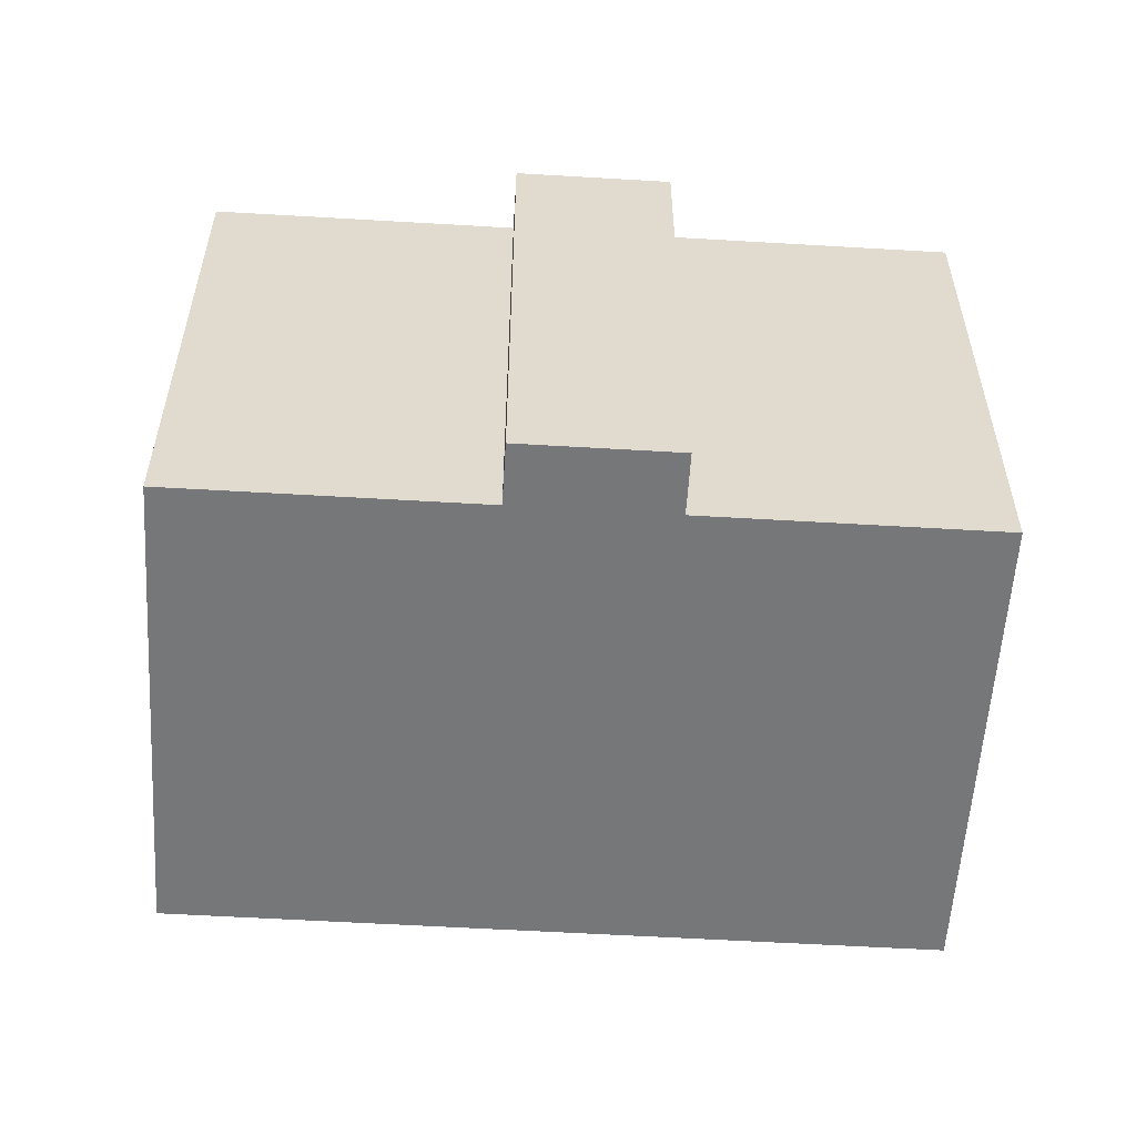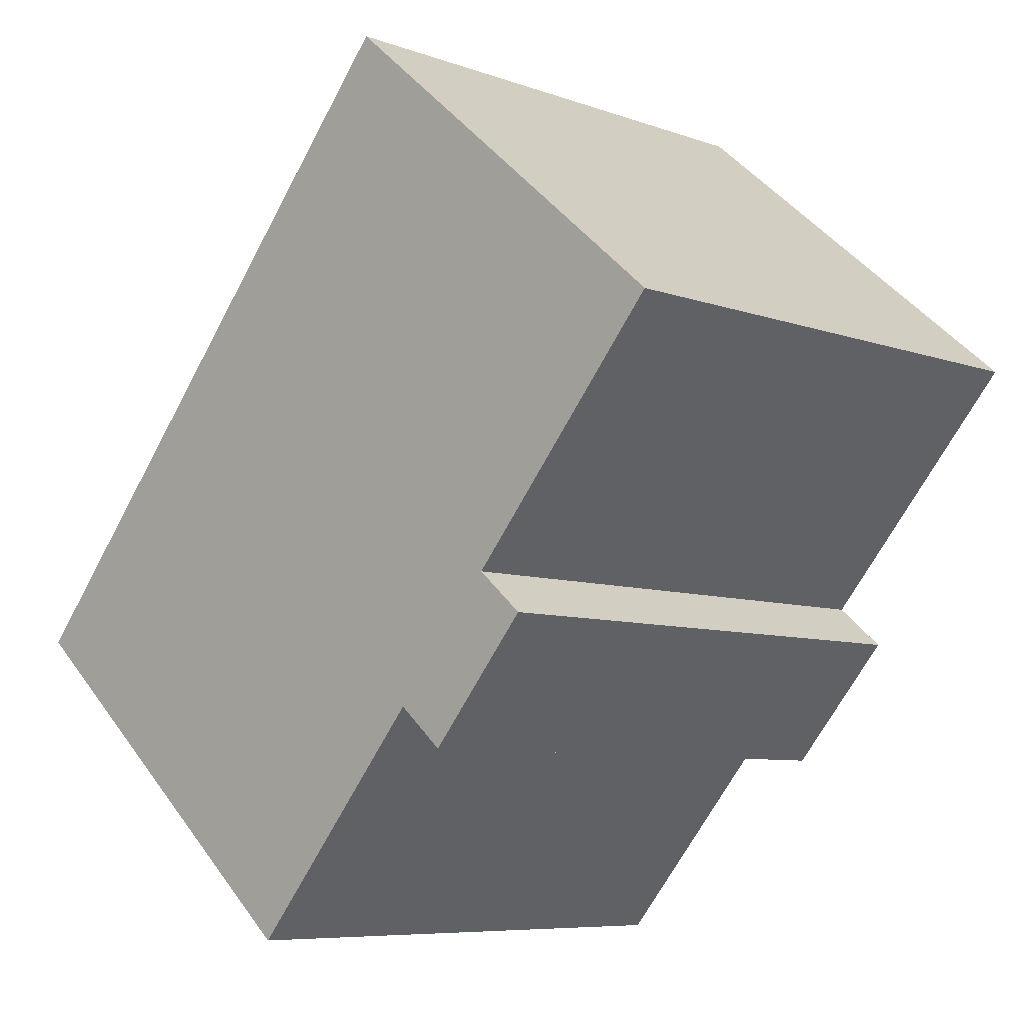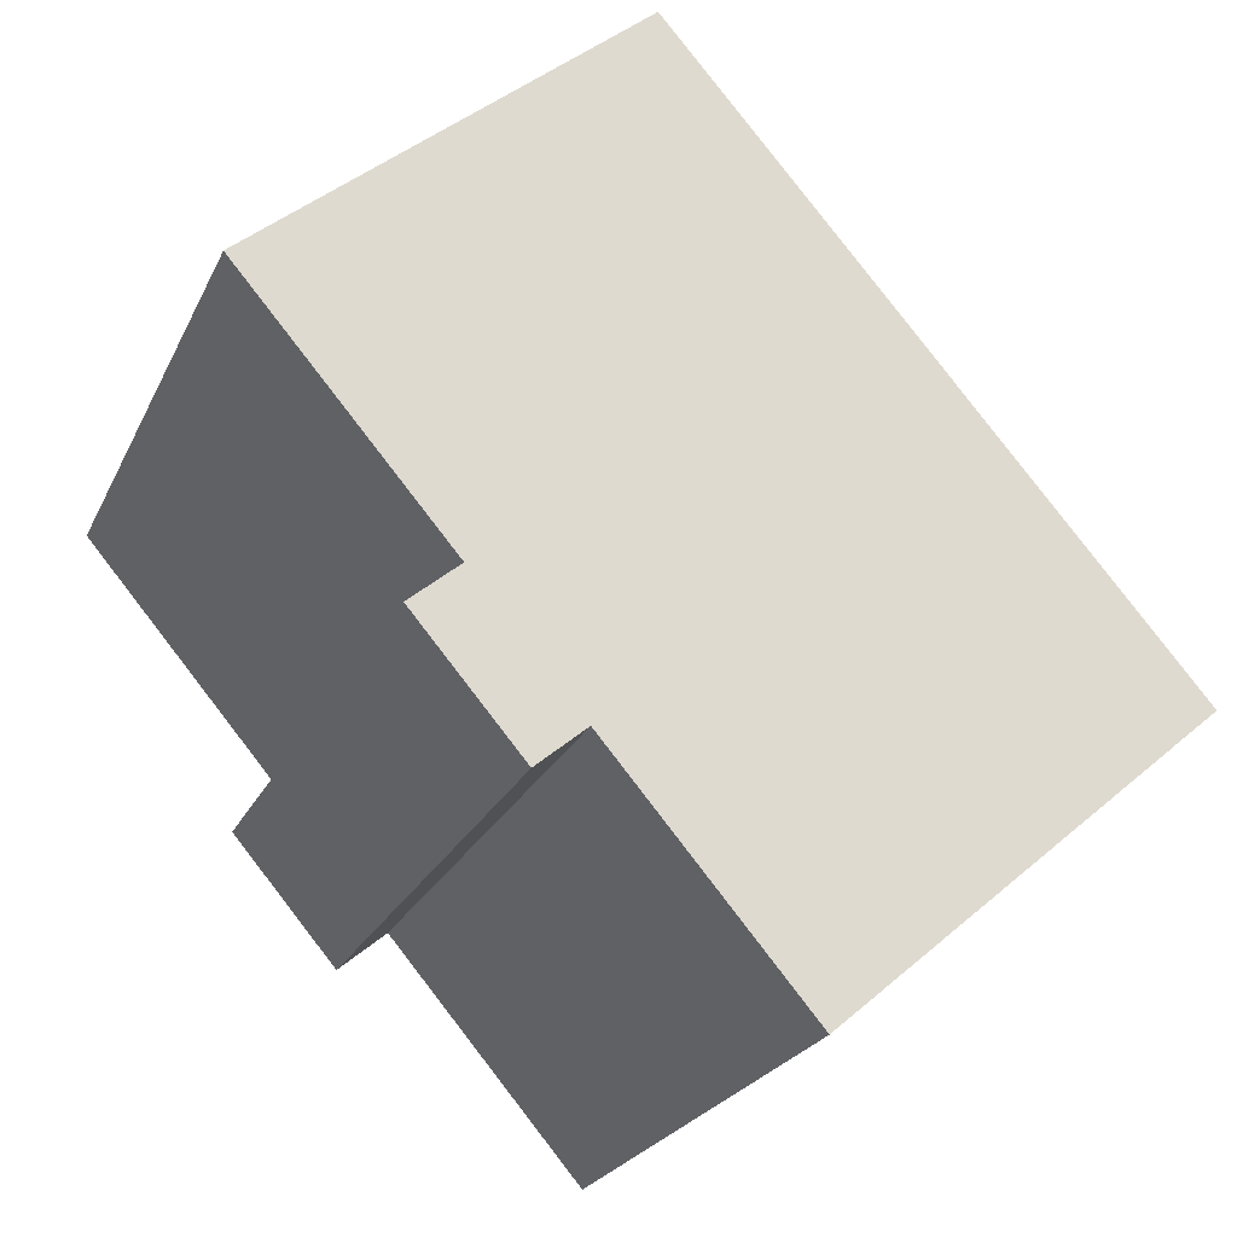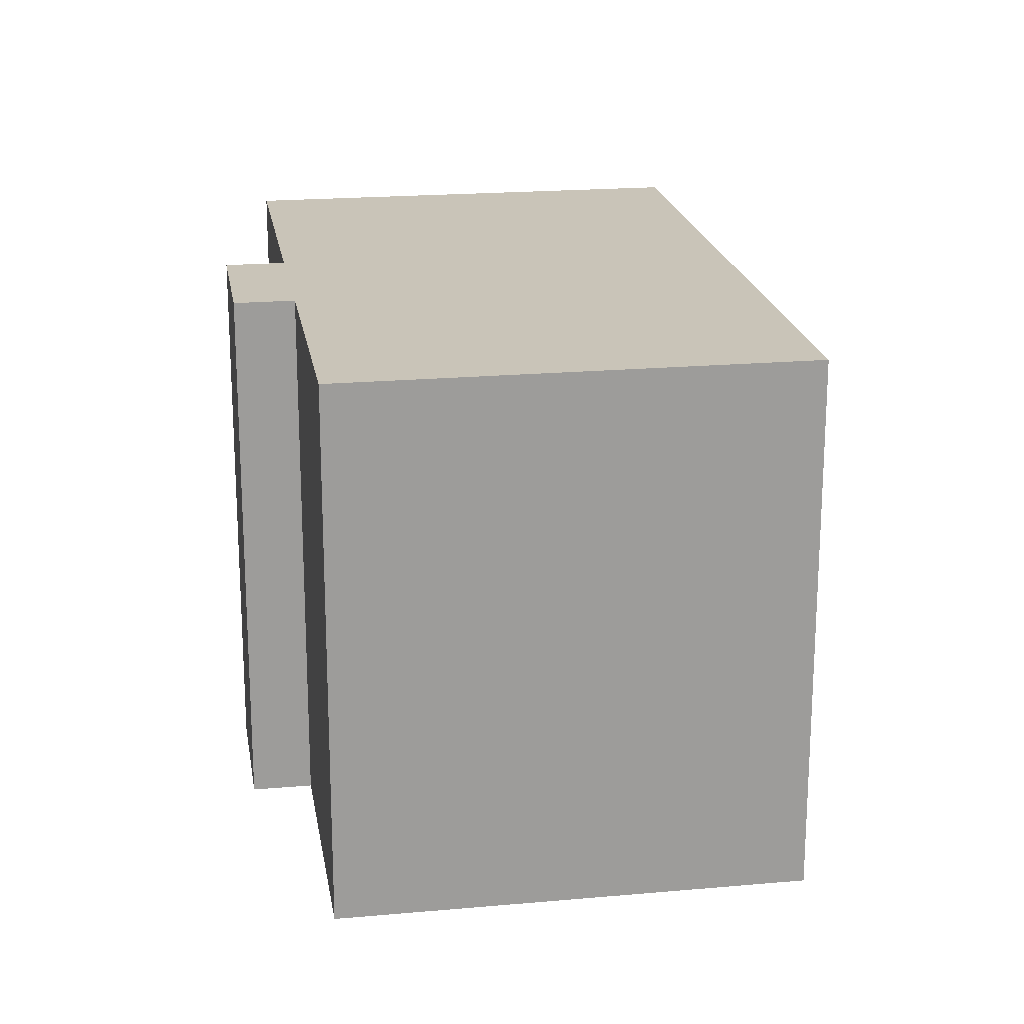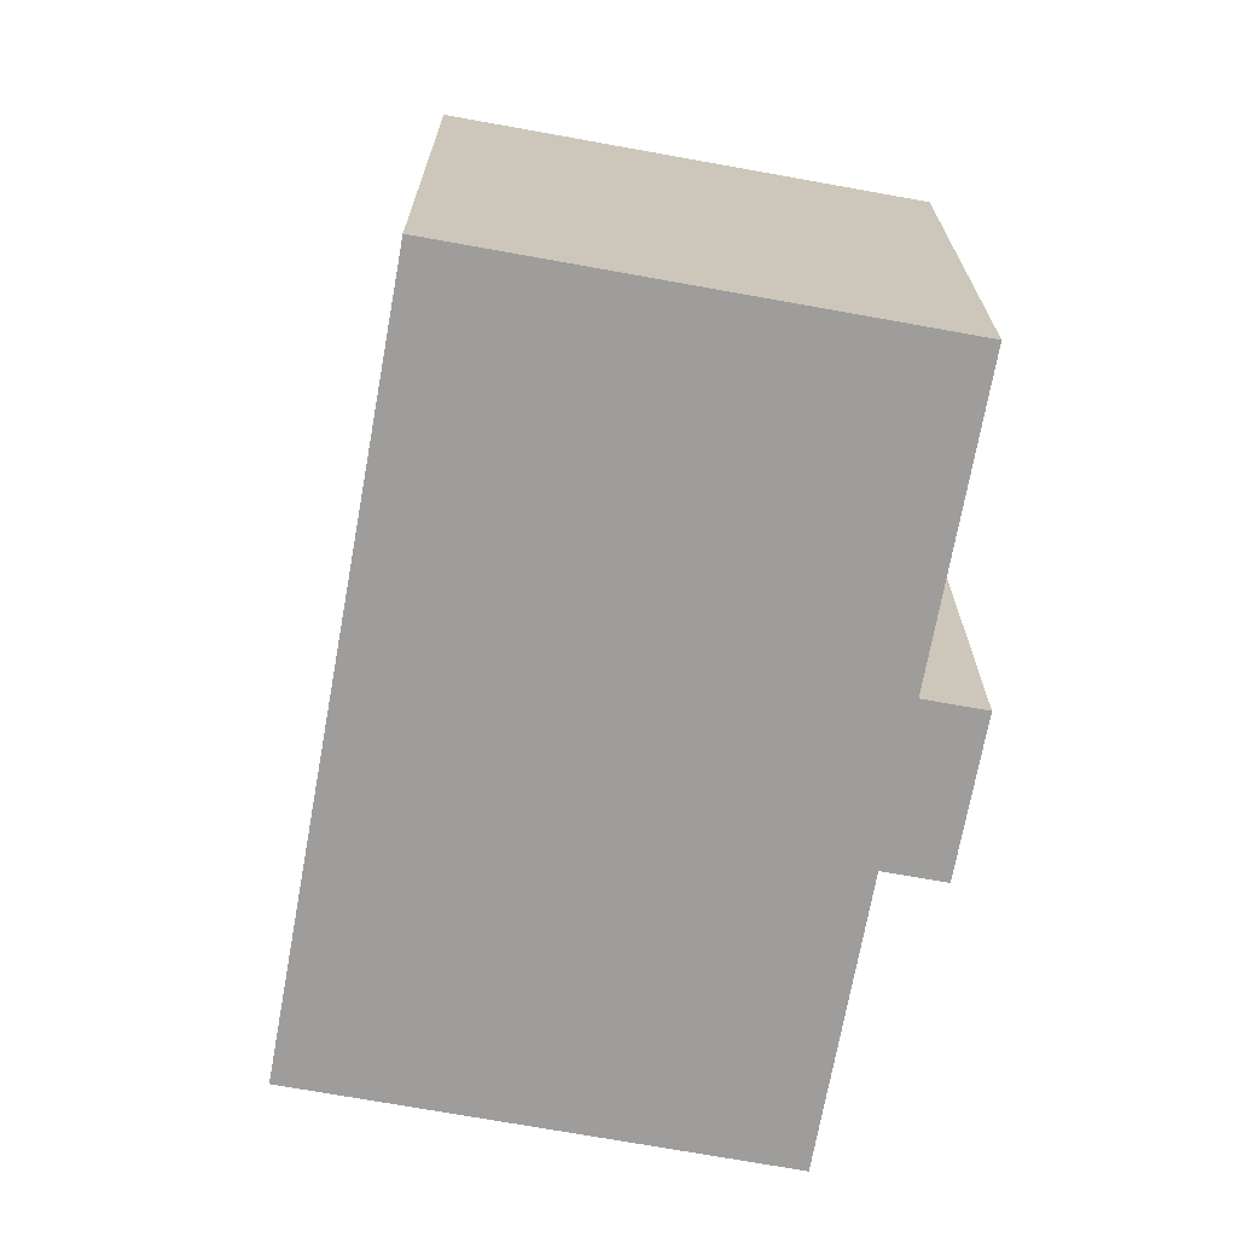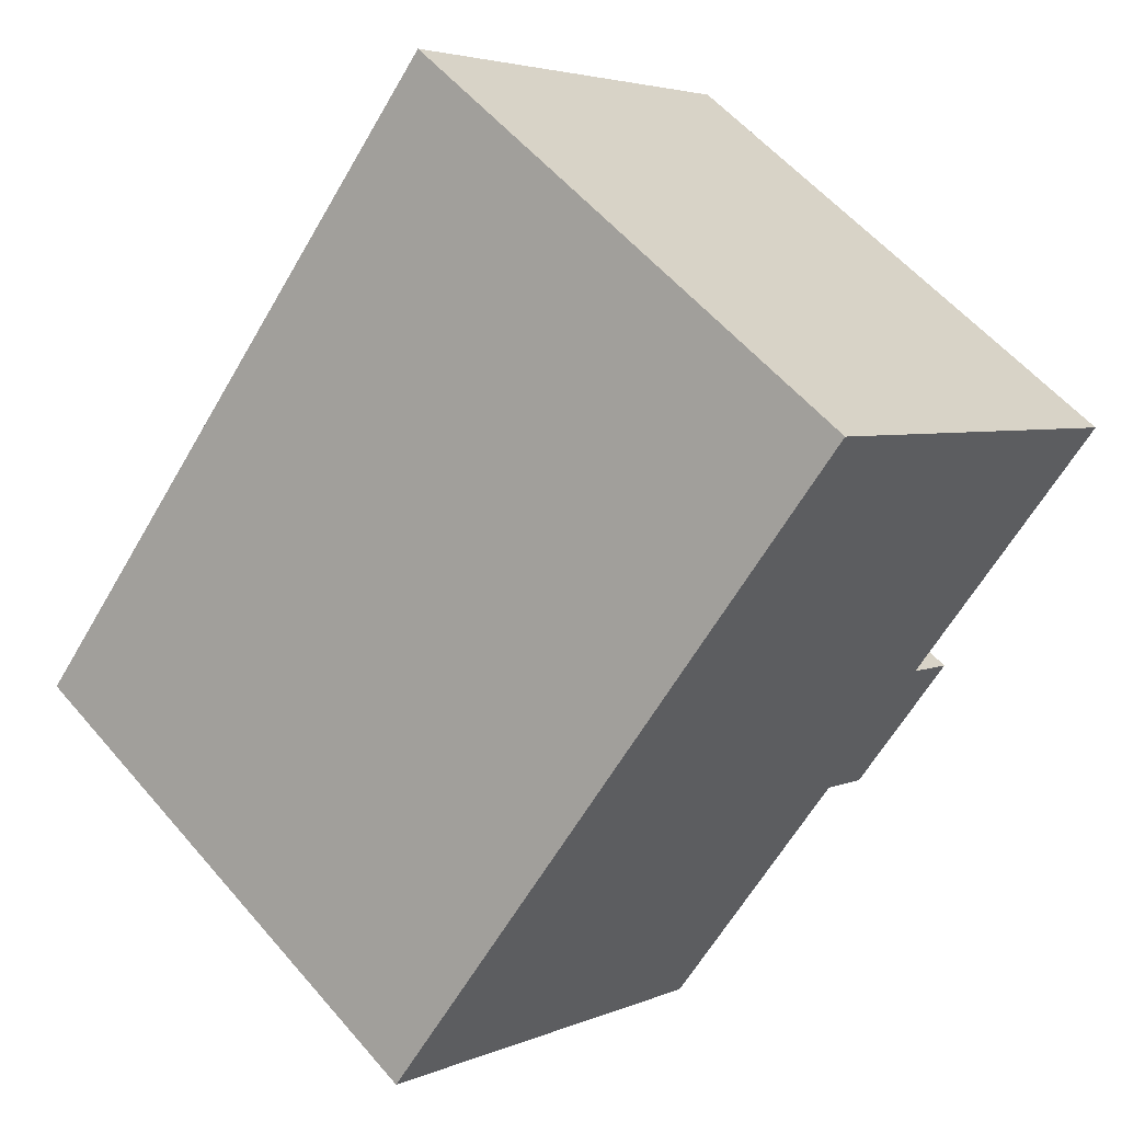
<metadata>
{"format":"obj","ext":"obj","renderer":"f3d","projection":"perspective","resolution":1024,"background":"white","views":[{"elev":-57.1,"azim":127.1,"up":"+Y"},{"elev":-7.4,"azim":44.1,"up":"+Z"},{"elev":-23.7,"azim":159.7,"up":"+Z"},{"elev":20.2,"azim":-148.5,"up":"+Y"},{"elev":-70.4,"azim":30.4,"up":"+Y"},{"elev":57.1,"azim":-40.0,"up":"+Z"}]}
</metadata>
<code>
v  14.55 13.36 -3.155
v  15.91 13.36 0.741
v  17.05 13.36 -0.238
v  17.06 13.36 2.08
v  11.98 13.36 13.96
v  20.78 13.36 6.414
v  0 13.36 8.182e-16
v  13.4 13.36 -2.173
v  8.769 13.36 -7.575
v  20.78 -3.927e-16 6.414
v  15.91 -4.537e-17 0.741
v  17.06 -1.274e-16 2.08
v  17.05 1.457e-17 -0.238
v  14.55 1.932e-16 -3.155
v  13.4 1.331e-16 -2.173
v  8.769 4.638e-16 -7.575
v  11.98 -8.55e-16 13.96
v  0 0 0
g defaultobject
f 1 2 3
f 4 5 6
f 5 4 7
f 7 4 2
f 7 2 8
f 8 2 1
f 7 8 9
f 10 4 6
f 4 10 2
f 2 10 11
f 11 10 12
f 13 1 3
f 1 13 14
f 15 9 8
f 9 15 16
f 11 3 2
f 3 11 13
f 17 6 5
f 6 17 10
f 14 8 1
f 8 14 15
f 16 7 9
f 7 16 18
f 18 5 7
f 5 18 17
f 13 15 14
f 15 18 16
f 18 15 13
f 18 13 11
f 18 11 12
f 18 12 10
f 18 10 17

</code>
